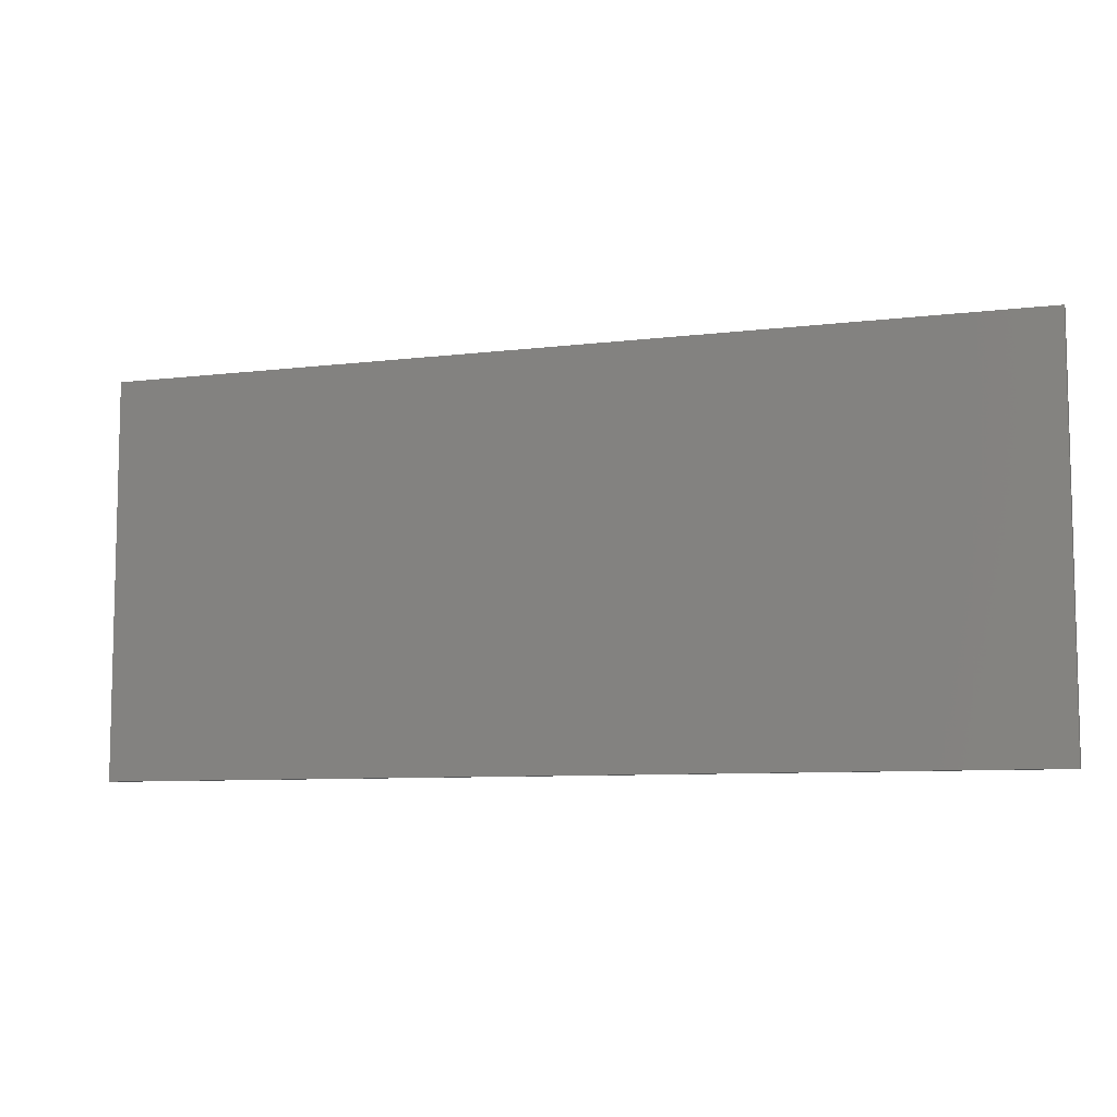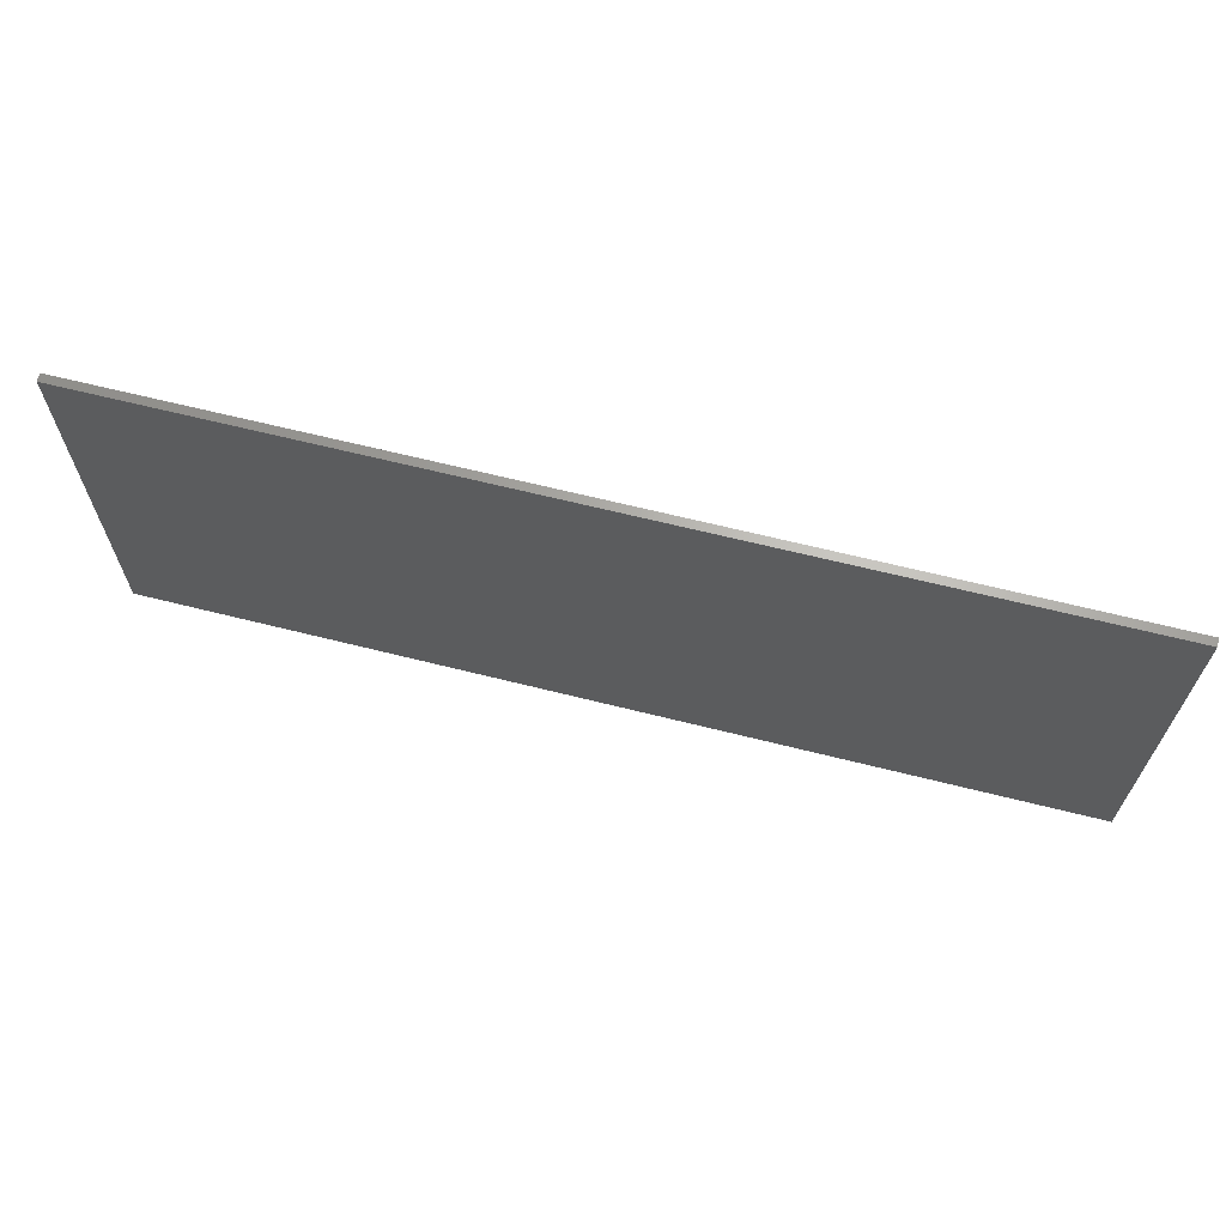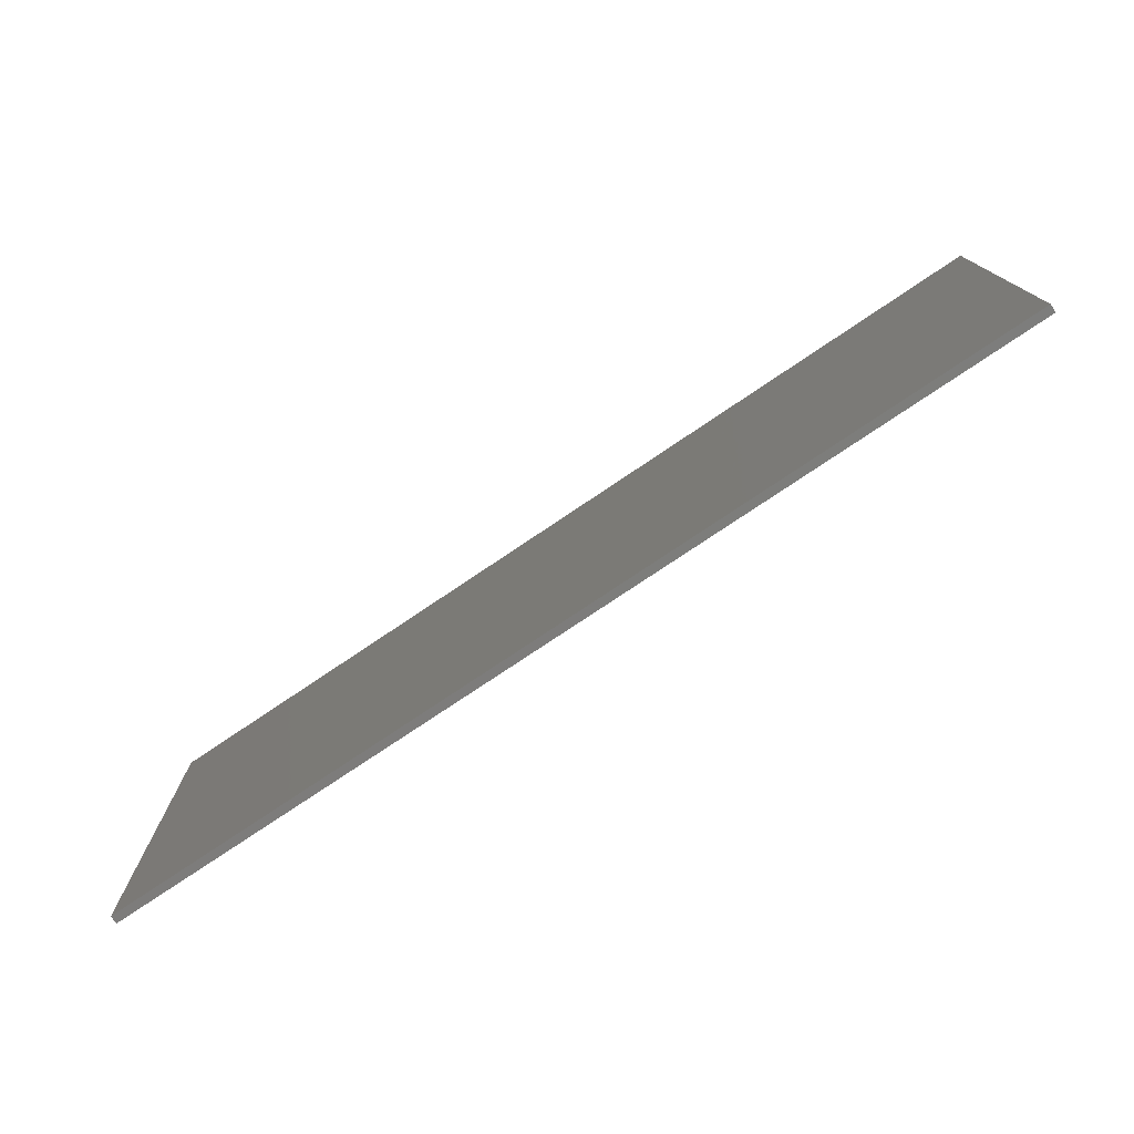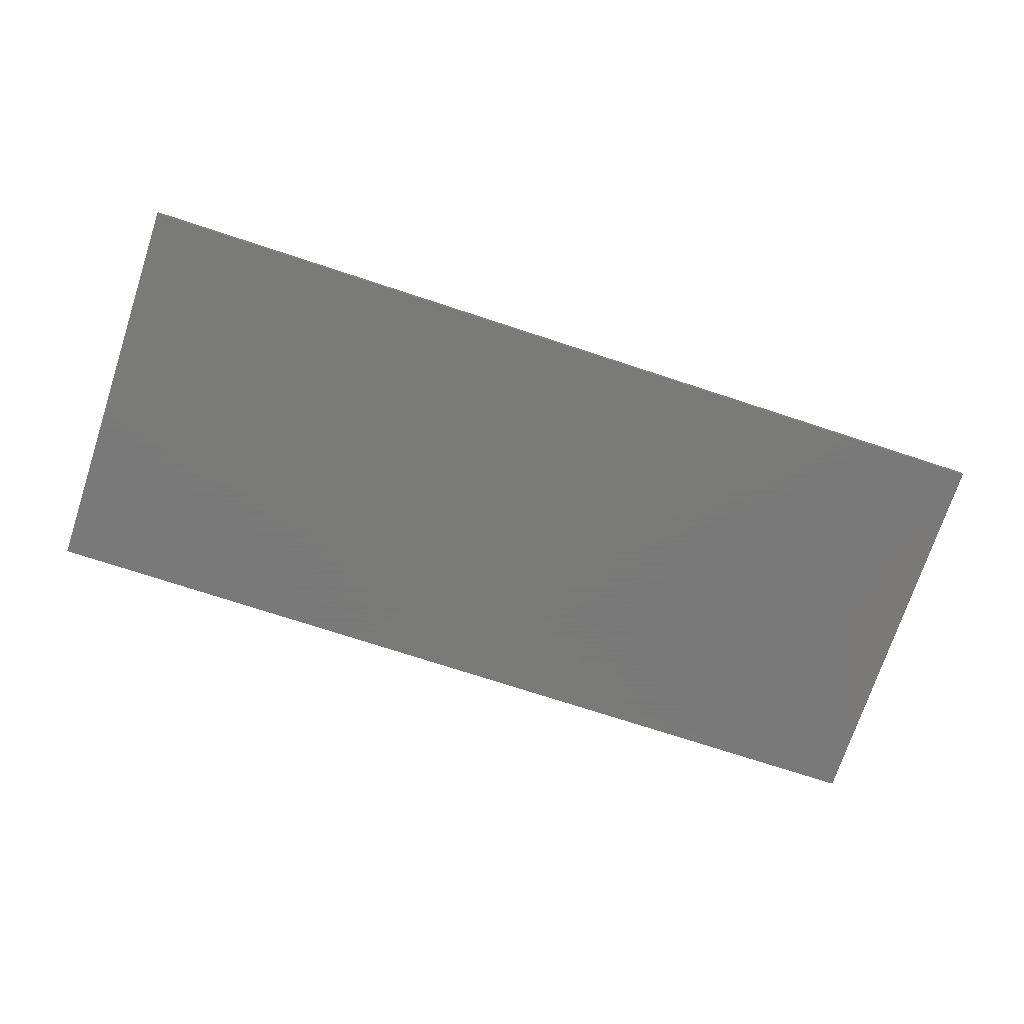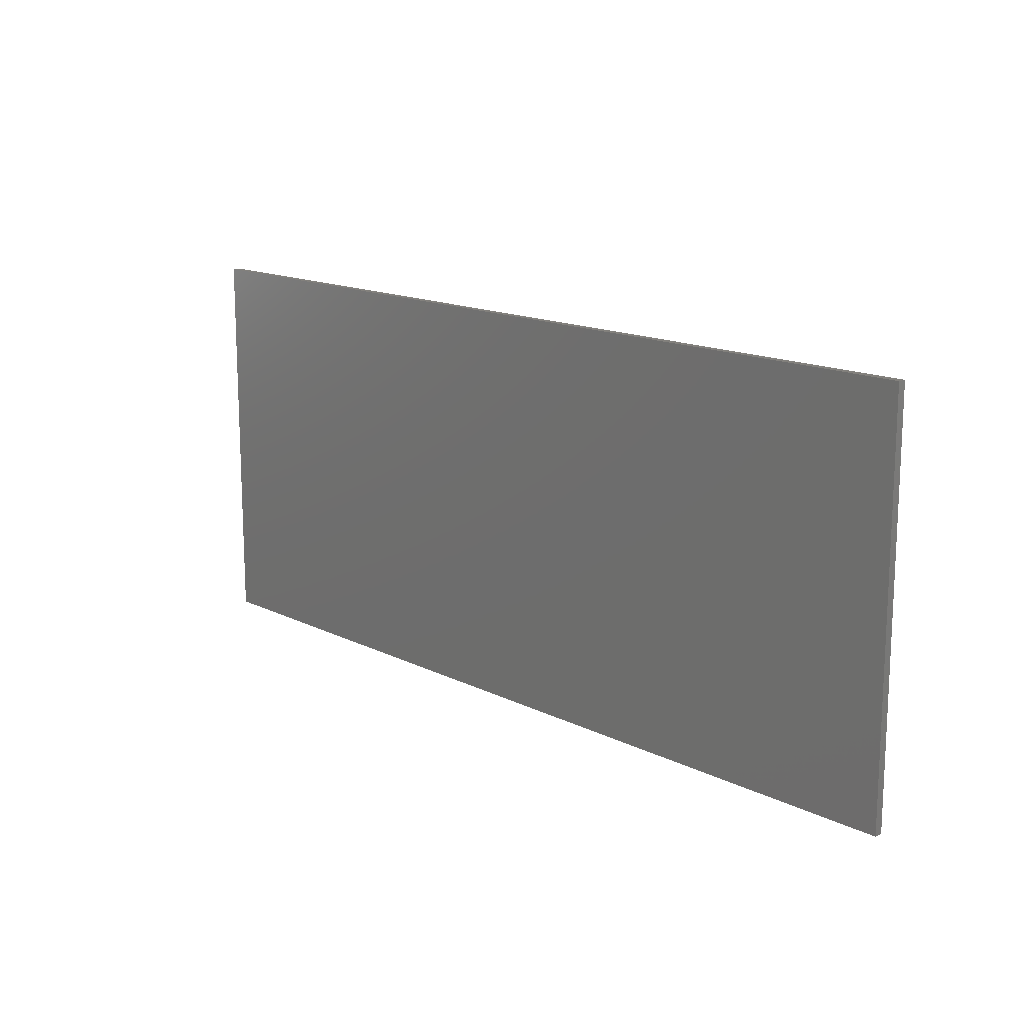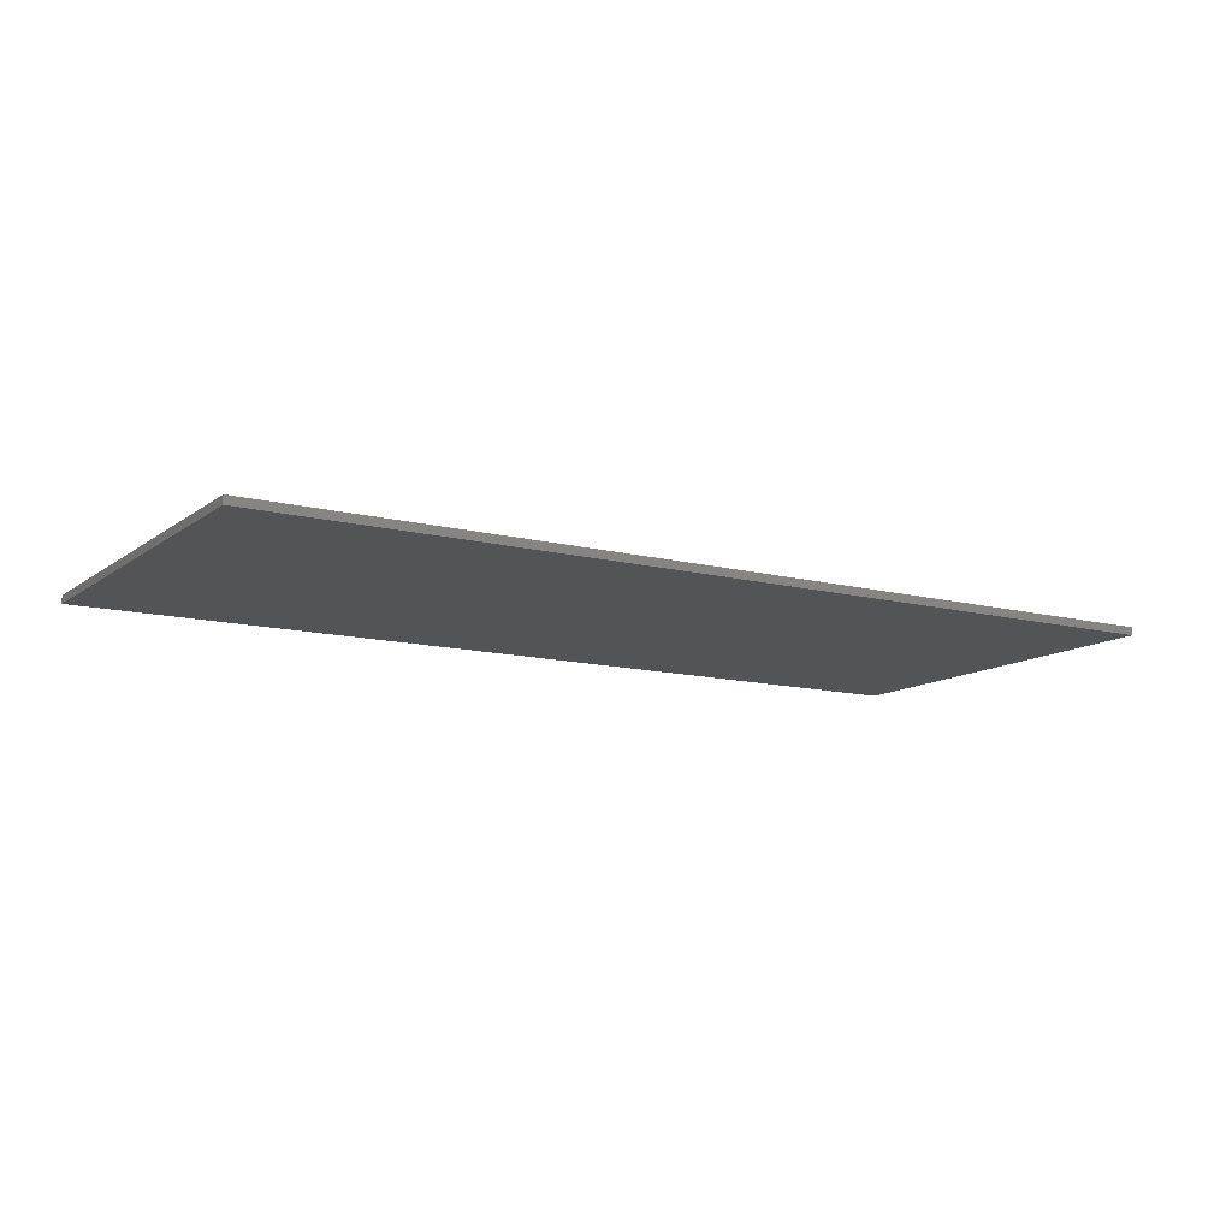
<metadata>
{"format":"stl","ext":"stl","renderer":"f3d","projection":"perspective","resolution":1024,"background":"white","views":[{"elev":-8.1,"azim":18.9,"up":"+Z"},{"elev":66.0,"azim":-165.9,"up":"+Z"},{"elev":-76.3,"azim":34.0,"up":"+Z"},{"elev":-72.7,"azim":-18.2,"up":"+Y"},{"elev":14.8,"azim":-133.1,"up":"+Z"},{"elev":-12.1,"azim":-31.4,"up":"+Y"}]}
</metadata>
<code>
# stl→obj: 173 verts, 322 faces
v 2 -0.1 2
v 0 -0.1 2
v 0.261 -0.1 1.983
v 0.5176 -0.1 1.932
v 0.7654 -0.1 1.848
v 1 -0.1 1.732
v 1.218 -0.1 1.587
v 1.414 -0.1 1.414
v 1.587 -0.1 1.218
v 1.732 -0.1 1
v 1.848 -0.1 0.7654
v -2 -0.1 2
v -0.261 -0.1 1.983
v -0.5176 -0.1 1.932
v -0.7654 -0.1 1.848
v -1 -0.1 1.732
v -1.218 -0.1 1.587
v -1.414 -0.1 1.414
v -1.587 -0.1 1.218
v -1.732 -0.1 1
v -1.848 -0.1 0.7654
v 2 -0.1 -2
v 0 -0.1 -2
v 0.261 -0.1 -1.983
v 0.5176 -0.1 -1.932
v 0.7654 -0.1 -1.848
v 1 -0.1 -1.732
v 1.218 -0.1 -1.587
v 1.414 -0.1 -1.414
v 1.587 -0.1 -1.218
v 1.732 -0.1 -1
v 1.848 -0.1 -0.7654
v -2 -0.1 -2
v -0.261 -0.1 -1.983
v -0.5176 -0.1 -1.932
v -0.7654 -0.1 -1.848
v -1 -0.1 -1.732
v -1.218 -0.1 -1.587
v -1.414 -0.1 -1.414
v -1.587 -0.1 -1.218
v -1.732 -0.1 -1
v -1.848 -0.1 -0.7654
v 5 -0.1 2
v 3.175 -0.1 2
v 5 -0.1 0
v 3.175 -0.1 -2
v 5 -0.1 -2
v -3.175 -0.1 2
v -5 -0.1 2
v -5 -0.1 0
v -5 -0.1 -2
v -3.175 -0.1 -2
v 0 -0.1 -1.125
v 1.115 -0.1 -0.1468
v 1.125 -0.1 0
v 0.1468 -0.1 -1.115
v 1.087 -0.1 -0.2911
v 0.2911 -0.1 -1.087
v 1.039 -0.1 -0.4305
v 0.4305 -0.1 -1.039
v 0.9743 -0.1 -0.5625
v 0.5625 -0.1 -0.9743
v 0.8926 -0.1 -0.6849
v 0.6849 -0.1 -0.8926
v 0.7955 -0.1 -0.7955
v 0 -0.1 1.125
v 1.115 -0.1 0.1468
v 0.1468 -0.1 1.115
v 1.087 -0.1 0.2911
v 0.2911 -0.1 1.087
v 1.039 -0.1 0.4305
v 0.4305 -0.1 1.039
v 0.9743 -0.1 0.5625
v 0.5625 -0.1 0.9743
v 0.8926 -0.1 0.6849
v 0.6849 -0.1 0.8926
v 0.7955 -0.1 0.7955
v -1.115 -0.1 -0.1468
v -1.125 -0.1 0
v -0.1468 -0.1 -1.115
v -1.087 -0.1 -0.2911
v -0.2911 -0.1 -1.087
v -1.039 -0.1 -0.4305
v -0.4305 -0.1 -1.039
v -0.9743 -0.1 -0.5625
v -0.5625 -0.1 -0.9743
v -0.8926 -0.1 -0.6849
v -0.6849 -0.1 -0.8926
v -0.7955 -0.1 -0.7955
v -1.115 -0.1 0.1468
v -0.1468 -0.1 1.115
v -1.087 -0.1 0.2911
v -0.2911 -0.1 1.087
v -1.039 -0.1 0.4305
v -0.4305 -0.1 1.039
v -0.9743 -0.1 0.5625
v -0.5625 -0.1 0.9743
v -0.8926 -0.1 0.6849
v -0.6849 -0.1 0.8926
v -0.7955 -0.1 0.7955
v 0.3966 -0.1 0.0522
v 0.4 -0.1 0.4
v 0.4 -0.1 0
v 0.3864 -0.1 0.1035
v 0.3696 -0.1 0.1531
v 0.3464 -0.1 0.2
v 0.3174 -0.1 0.2435
v 0.2828 -0.1 0.2828
v 0.2435 -0.1 0.3174
v 0.2 -0.1 0.3464
v 0.1531 -0.1 0.3696
v 0.1035 -0.1 0.3864
v 0.0522 -0.1 0.3966
v 0 -0.1 0.4
v -0.0522 -0.1 0.3966
v -0.4 -0.1 0.4
v -0.1035 -0.1 0.3864
v -0.1531 -0.1 0.3696
v -0.2 -0.1 0.3464
v -0.2435 -0.1 0.3174
v -0.2828 -0.1 0.2828
v -0.3174 -0.1 0.2435
v -0.3464 -0.1 0.2
v -0.3696 -0.1 0.1531
v -0.3864 -0.1 0.1035
v -0.3966 -0.1 0.0522
v -0.4 -0.1 0
v -0.3966 -0.1 -0.0522
v -0.4 -0.1 -0.4
v -0.3864 -0.1 -0.1035
v -0.3696 -0.1 -0.1531
v -0.3464 -0.1 -0.2
v -0.3174 -0.1 -0.2435
v -0.2828 -0.1 -0.2828
v -0.2435 -0.1 -0.3174
v -0.2 -0.1 -0.3464
v -0.1531 -0.1 -0.3696
v -0.1035 -0.1 -0.3864
v -0.0522 -0.1 -0.3966
v 0 -0.1 -0.4
v 0.0522 -0.1 -0.3966
v 0.4 -0.1 -0.4
v 0.1035 -0.1 -0.3864
v 0.1531 -0.1 -0.3696
v 0.2 -0.1 -0.3464
v 0.2435 -0.1 -0.3174
v 0.2828 -0.1 -0.2828
v 0.3174 -0.1 -0.2435
v 0.3464 -0.1 -0.2
v 0.3696 -0.1 -0.1531
v 0.3864 -0.1 -0.1035
v 0.3966 -0.1 -0.0522
v 3.4 -0.1 -0.475
v 1.94 -0.1 -0.475
v 3.4 -0.1 0.475
v 1.94 -0.1 0.475
v -3.4 -0.1 -0.475
v -1.94 -0.1 -0.475
v -3.4 -0.1 0.475
v -1.94 -0.1 0.475
v 1.125 -0.1 -1.125
v -1.125 -0.1 -1.125
v -1.125 -0.1 1.125
v 1.125 -0.1 1.125
v 0 -0.1 0
v 5.8 0 2.5
v 5.8 0 -2.5
v -5.8 0 -2.5
v -5.8 0 2.5
v -5.8 -0.1 2.5
v 5.8 -0.1 2.5
v -5.8 -0.1 -2.5
v 5.8 -0.1 -2.5
f 1 2 3
f 1 3 4
f 1 4 5
f 1 5 6
f 1 6 7
f 1 7 8
f 1 8 9
f 1 9 10
f 1 10 11
f 12 2 13
f 12 13 14
f 12 14 15
f 12 15 16
f 12 16 17
f 12 17 18
f 12 18 19
f 12 19 20
f 12 20 21
f 22 23 24
f 22 24 25
f 22 25 26
f 22 26 27
f 22 27 28
f 22 28 29
f 22 29 30
f 22 30 31
f 22 31 32
f 33 23 34
f 33 34 35
f 33 35 36
f 33 36 37
f 33 37 38
f 33 38 39
f 33 39 40
f 33 40 41
f 33 41 42
f 43 44 45
f 46 47 45
f 48 49 50
f 51 52 50
f 53 54 55
f 54 53 56
f 56 57 54
f 57 56 58
f 58 59 57
f 59 58 60
f 60 61 59
f 61 60 62
f 62 63 61
f 63 62 64
f 64 65 63
f 66 67 55
f 67 66 68
f 68 69 67
f 69 68 70
f 70 71 69
f 71 70 72
f 72 73 71
f 73 72 74
f 74 75 73
f 75 74 76
f 76 77 75
f 53 78 79
f 78 53 80
f 80 81 78
f 81 80 82
f 82 83 81
f 83 82 84
f 84 85 83
f 85 84 86
f 86 87 85
f 87 86 88
f 88 89 87
f 66 90 79
f 90 66 91
f 91 92 90
f 92 91 93
f 93 94 92
f 94 93 95
f 95 96 94
f 96 95 97
f 97 98 96
f 98 97 99
f 99 100 98
f 101 102 103
f 104 102 101
f 105 102 104
f 106 102 105
f 107 102 106
f 108 102 107
f 109 102 108
f 110 102 109
f 111 102 110
f 112 102 111
f 113 102 112
f 114 102 113
f 115 116 114
f 117 116 115
f 118 116 117
f 119 116 118
f 120 116 119
f 121 116 120
f 122 116 121
f 123 116 122
f 124 116 123
f 125 116 124
f 126 116 125
f 127 116 126
f 128 129 127
f 130 129 128
f 131 129 130
f 132 129 131
f 133 129 132
f 134 129 133
f 135 129 134
f 136 129 135
f 137 129 136
f 138 129 137
f 139 129 138
f 140 129 139
f 141 142 140
f 143 142 141
f 144 142 143
f 145 142 144
f 146 142 145
f 147 142 146
f 148 142 147
f 149 142 148
f 150 142 149
f 151 142 150
f 152 142 151
f 103 142 152
f 53 142 129
f 53 55 142
f 55 102 142
f 55 66 102
f 79 129 116
f 102 66 116
f 116 66 79
f 129 79 53
f 32 153 154
f 153 32 22
f 11 155 1
f 155 11 156
f 42 157 33
f 157 42 158
f 159 21 12
f 21 159 160
f 2 4 3
f 2 5 4
f 2 6 5
f 2 7 6
f 2 8 7
f 2 9 8
f 2 10 9
f 2 11 10
f 2 14 13
f 2 15 14
f 2 16 15
f 2 17 16
f 2 18 17
f 2 19 18
f 2 20 19
f 2 21 20
f 23 25 24
f 23 26 25
f 23 27 26
f 23 28 27
f 23 29 28
f 23 30 29
f 23 31 30
f 23 32 31
f 23 35 34
f 23 36 35
f 23 37 36
f 23 38 37
f 23 39 38
f 23 40 39
f 23 41 40
f 23 42 41
f 54 161 55
f 57 161 54
f 59 161 57
f 61 161 59
f 63 161 61
f 65 161 63
f 64 161 65
f 62 161 64
f 60 161 62
f 58 161 60
f 56 161 58
f 53 161 56
f 80 162 53
f 82 162 80
f 84 162 82
f 86 162 84
f 88 162 86
f 89 162 88
f 87 162 89
f 85 162 87
f 83 162 85
f 81 162 83
f 78 162 81
f 79 162 78
f 90 163 79
f 92 163 90
f 94 163 92
f 96 163 94
f 98 163 96
f 100 163 98
f 99 163 100
f 97 163 99
f 95 163 97
f 93 163 95
f 91 163 93
f 66 163 91
f 68 164 66
f 70 164 68
f 72 164 70
f 74 164 72
f 76 164 74
f 77 164 76
f 75 164 77
f 73 164 75
f 71 164 73
f 69 164 71
f 67 164 69
f 55 164 67
f 165 101 103
f 165 104 101
f 165 105 104
f 165 106 105
f 165 107 106
f 165 108 107
f 165 109 108
f 165 110 109
f 165 111 110
f 165 112 111
f 165 113 112
f 165 114 113
f 165 115 114
f 165 117 115
f 165 118 117
f 165 119 118
f 165 120 119
f 165 121 120
f 165 122 121
f 165 123 122
f 165 124 123
f 165 125 124
f 165 126 125
f 165 127 126
f 165 128 127
f 165 130 128
f 165 131 130
f 165 132 131
f 165 133 132
f 165 134 133
f 165 135 134
f 165 136 135
f 165 137 136
f 165 138 137
f 165 139 138
f 165 140 139
f 165 141 140
f 165 143 141
f 165 144 143
f 165 145 144
f 165 146 145
f 165 147 146
f 165 148 147
f 165 149 148
f 165 150 149
f 165 151 150
f 165 152 151
f 165 103 152
f 161 162 23
f 23 32 161
f 156 161 154
f 161 156 164
f 162 42 23
f 11 2 164
f 2 163 164
f 163 2 21
f 160 162 163
f 162 160 158
f 157 52 33
f 52 157 50
f 50 12 48
f 12 50 159
f 158 159 157
f 159 158 160
f 159 50 157
f 153 45 155
f 46 153 22
f 153 46 45
f 45 1 155
f 1 45 44
f 153 156 154
f 156 153 155
f 32 154 161
f 163 21 160
f 158 42 162
f 156 11 164
f 166 167 168
f 168 169 166
f 170 171 166
f 166 169 170
f 172 170 169
f 169 168 172
f 173 172 168
f 168 167 173
f 171 173 167
f 167 166 171
f 170 49 43
f 43 171 170
f 173 47 51
f 51 172 173
f 171 43 47
f 47 173 171
f 172 51 49
f 49 170 172

</code>
